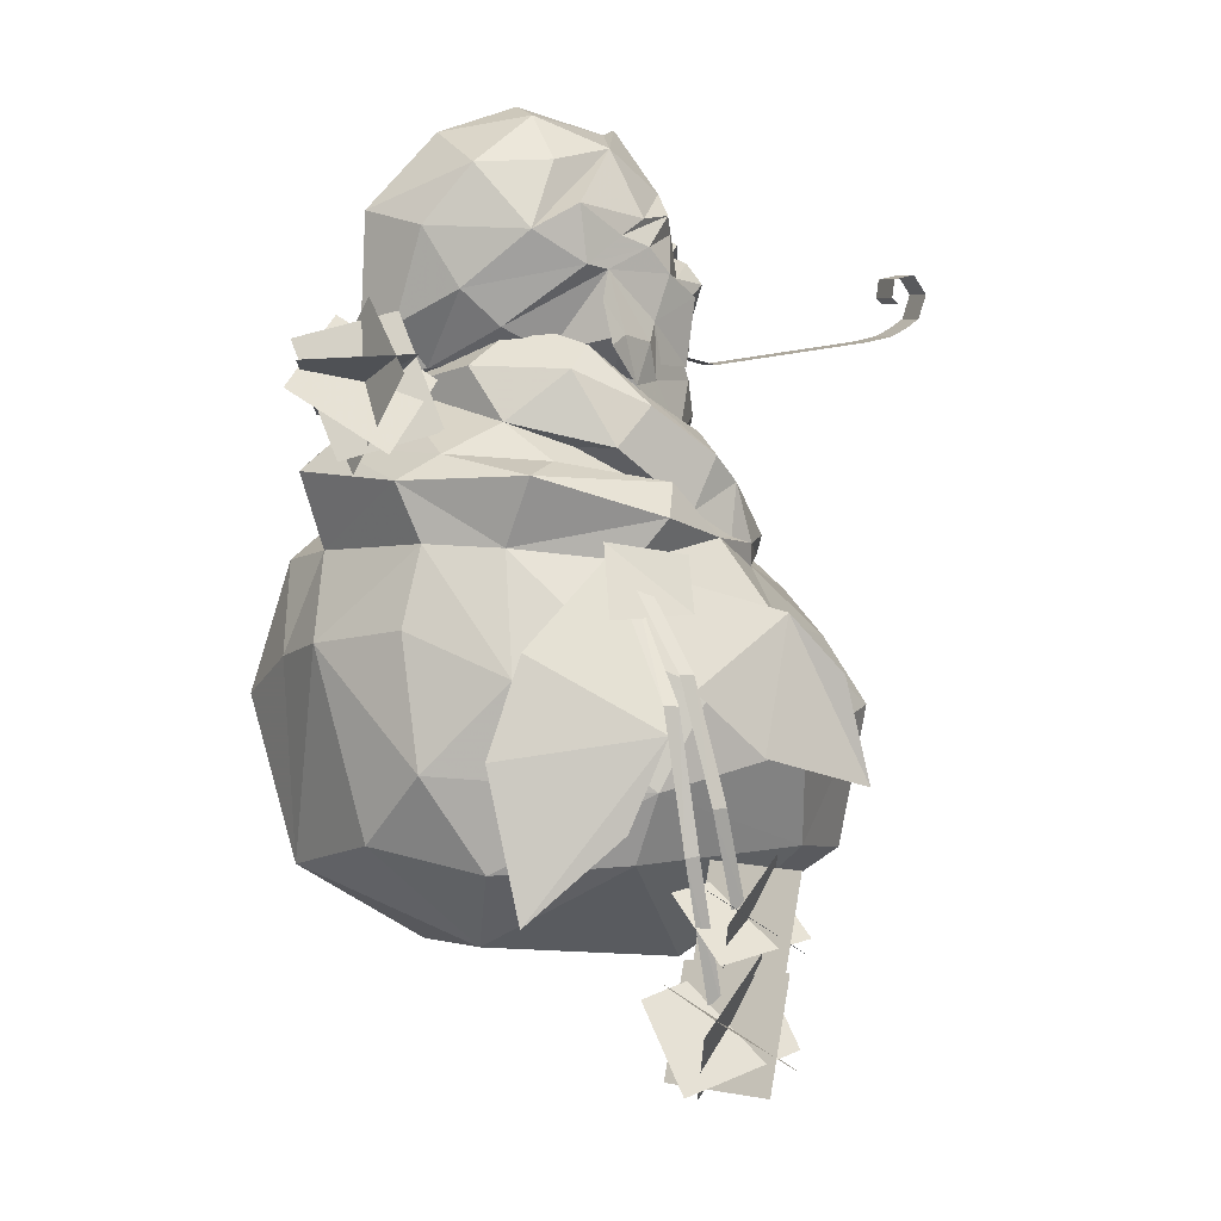
<metadata>
{"format":"obj","ext":"obj","renderer":"f3d","projection":"perspective","resolution":1024,"background":"white","views":[{"elev":19.7,"azim":79.5,"up":"+Z"}]}
</metadata>
<code>
g shengdanbeishi3
v 7.278 -0.2884 -8.35
v 10.17 3.882 -9.754
v 10.15 -0.05475 -13.68
v 5.365 11.52 -3.208
v 5.054 13.64 -5.874
v 6.974 11.06 -4.24
v 12.1 8.663 -17.57
v 9.32 16.47 -18.53
v 7.341 11.54 -24.31
v 4.556 20.47 -14.17
v 5.652 19.08 -20.44
v 4.083 1.889 -1.811
v 3.364 4.653 -0.783
v 5.136 6.491 -2.079
v 10.91 12.03 -10.54
v 7.138 15.71 -8.954
v 10.23 16.26 -13.67
v 4.397 -3.709 -9.728
v 8.541 -2.16 -17.38
v 3.478 -4.763 -20.25
v 1.966 8.636 -26.18
v 3.245 0.7943 -24.44
v 8.825 2.543 -22.35
v 7.144 9.523 -6.005
v 2.277 19.04 -11.7
v 6.666 4.194 -5.244
v 9.837 7.691 -8.483
v -2.733 20.87 -17.08
v -3.222 20.29 -14.39
v -1.266 19.34 -22.07
v -2.171 0.6169 -0.5595
v 3.556 7.678 -1.997
v 4.147 12.66 -4.935
v 2.505 14.92 -4.242
v 3.631 14.47 -6.344
v 3.004 13.92 -2.839
v -0.3906 6.043 2.533
v 1.199 3.486 1.162
v 2.111 11.12 -0.3861
v 0.4238 13.73 -2.567
v 3.338 10.99 -0.4029
v 6.949 5.202 -2.081
v 4.634 -0.1226 -2.699
v 0.0464 -2.773 -7.093
v 5.49 0.8299 -5.237
v 0.167 15.58 -24.81
v -0.5491 -3.675 -3.641
v -3.796 10.97 -3.145
v -3.309 11.5 -5.776
v 3.084 15.47 -7.92
v 12.4 9.556 -14.26
v 11.23 2.536 -17.92
v -1.039 -2.36 -2.729
v 1.263 8.642 1.84
v 2.927 7.623 1.267
v 0.907 16.47 -7.266
v 2.938 15.54 -6.933
v 1.449 -4.814 -11.32
v -0.4172 13.07 -4.692
v -0.2017 14.08 -4.132
v -0.4343 16.13 -6.817
v 4.695 9.261 -1.778
v -0.7858 15.03 -7.727
v -1.09 14.11 -6.243
v 0.4556 16.36 -8.345
v 0.5753 15.14 -8.028
v -3.54 18.66 -11.47
v -3.468 13.03 -6.509
v -3.786 14.69 -6.678
v -3.587 15.59 -8.387
v -3.812 15.7 -7.509
v -6.34 -3.202 -11.46
v -6.569 -3.631 -17.5
v -9.759 -0.3825 -14.31
v -11.51 7.907 -7.063
v -12.22 6.948 -8.625
v -10.97 10.21 -9.535
v -9.951 3.945 -22.61
v -4.358 9.034 -26.99
v -10.31 12.27 -23.02
v -7.524 16.27 -23.45
v -9.773 17.4 -17.44
v -7.285 -0.5437 -4.408
v -9.832 3.288 -5.498
v -8.2 2.179 -3.425
v -13.21 6.863 -16.05
v -13.01 11.29 -18.98
v -12.21 11.57 -13.37
v -10.1 0.2069 -18.64
v -12.6 8.742 -20.72
v -1.542 -6.122 -14.09
v -2.892 -4.607 -19.99
v -2.89 0.03603 -25.02
v -11.03 5.634 -10.16
v -8.369 16.76 -14.14
v -8.877 0.8678 -8.795
v -11.5 3.126 -13.36
v -5.235 19.49 -20.72
v -2.591 -4.061 -8.316
v -4.238 14.99 -25.29
v -10.23 9.578 -8.22
v -9.031 4.985 -4.872
v -10.06 12.23 -7.111
v -10.66 11 -5.96
v -9.932 11.57 -9.442
v -7.036 4.621 1.015
v -6.775 1.779 -0.6596
v -9.857 8.563 -3.12
v -10.81 7.965 -3.634
v -8.581 11.81 -4.624
v -10.82 1.4 -6.139
v -6.536 -2.672 -5.782
v -6.602 -1.757 -7.999
v -9.217 12.84 -10.73
v -6.703 -1.301 -22.02
v -9.12 6.42 -0.5316
v -6.631 -2.373 -4.741
v -9.851 4.889 -1.652
v -9.534 12.87 -9.782
v -8.089 14.55 -9.322
v -7.551 12.51 -5.811
v -6.747 11.72 -6.139
v -7.041 14.71 -8.326
v -10.67 5.973 -5.289
v -5.946 13.93 -8.905
v -5.952 13.07 -7.354
v -7.225 14.71 -10.1
v -6.981 13.52 -9.754
v -3.15 13.11 5.481
v -2.581 12.87 6.431
v -4.12 12.73 7.074
v -0.606 11.66 5.533
v -0.8663 12.61 4.251
v 0.08962 11.76 2.419
v 0.6052 9.641 4.913
v -1.735 13.93 2.967
v -6.733 11.24 9.459
v -6.468 12.6 7.027
v 0.451 7.073 1.354
v 0.6072 5.007 2.613
v -1.135 2.039 0.4759
v 0.2582 3.322 4.275
v 0.6443 6.348 6.8
v 1.01 8.649 5.269
v -2.969 10.35 9.383
v -1.178 11.53 6.644
v 0.4222 8.474 7.793
v -5.968 13.66 3.841
v -3.786 13.52 3.346
v -6.228 13.35 5.268
v -6.05 14.45 3.465
v -4.849 14.91 2.753
v -5.61 14.71 1.294
v -3.588 13.84 2.169
v -0.1199 10.36 6.191
v -5.927 14.98 2.43
v -5.269 13.66 0.7848
v -6.589 10.75 9.29
v -3.856 14.13 0.1138
v -4.963 13.49 -0.3946
v -0.9004 13.38 0.07019
v 0.5004 11.97 0.5894
v -3.458 13.39 -0.3395
v -4.821 12.75 -0.3259
v -2.53 2.269 -0.5351
v 0.08962 11.76 2.419
v 1.05 11.38 1.763
v 0.6052 9.641 4.913
v -1.098 1.901 6.773
v -1.538 4.215 9.303
v 0.6443 6.348 6.8
v -1.386 7.66 9.313
v -4.033 7.169 10.74
v -3.711 -0.1988 6.942
v -5.114 3.158 9.941
v -6.589 10.75 9.29
v -2.969 10.35 9.383
v -0.01711 -1.34 0.7881
v 0.6243 -0.4065 0.228
v 1.569 -2.092 0.7535
v -0.7517 0.06467 0.4728
v -1.698 -0.7843 -1.318
v 0.6207 -0.8859 -1.481
v -0.8885 0.6563 2.551
v -6.076 6.779 10.76
v 0.2582 3.322 4.275
v -1.135 2.039 0.4759
v -2.53 2.269 -0.5351
v -2.246 -0.6938 1.869
v -8.75 11.91 4.202
v -8.469 11.8 6.081
v -9.519 11.38 4.846
v -10.3 9.584 3.319
v -9.918 10.67 2.183
v -10.25 7.319 2.434
v -9.613 9.689 0.2023
v -9.185 12.33 1.265
v -7.638 5.342 -0.4941
v -7.486 3.275 0.7645
v -7.234 1.719 2.564
v -4.008 1.424 -0.1804
v -10.34 6.22 2.676
v -9.781 4.117 4.418
v -9.447 8.964 7.903
v -10.84 6.064 5.221
v -10.24 9.594 4.574
v -7.497 12.72 2.498
v -6.92 14.46 2.28
v -7.298 13.05 1.321
v -10.46 8.149 3.828
v -6.336 13.6 -0.4525
v -8.453 11.76 -1.655
v -9.27 9.88 -1.642
v -6.186 12.81 -0.9628
v -9.613 9.689 0.2023
v -10.25 7.319 2.434
v -9.979 9.018 -0.7561
v -6.605 0.7231 5.515
v -9.781 4.117 4.418
v -8.198 2.79 7.782
v -9.67 5.887 7.421
v -7.898 6.342 9.857
v -9.447 8.964 7.903
v -0.1314 -1.975 -0.2981
v -3.223 -1.309 -0.09172
v -4.535 -0.124 1.718
v -7.234 1.719 2.564
v -4.008 1.424 -0.1804
v -10.57 7.412 -0.4779
v -8.358 7.822 -1.871
v 0.519 12.22 -3.093
v 0.6483 9.749 0.1865
v 0.5097 11.67 -0.08446
v -7.852 10.43 -5.006
v -8.882 9.664 -2.23
v -0.9983 13.51 -0.5476
v -8.164 11.97 -2.184
v -9.979 9.018 -0.7561
v 2.048 10.11 2.405
v 1.05 11.38 1.763
f 2 1 3
f 5 4 6
f 8 7 9
f 10 8 11
f 13 12 14
f 16 15 17
f 19 18 20
f 11 8 9
f 21 9 22
f 23 22 9
f 16 5 24
f 10 16 17
f 25 16 10
f 24 26 27
f 16 24 15
f 1 18 3
f 10 28 25
f 29 25 28
f 30 28 10
f 13 31 12
f 32 14 33
f 35 34 33
f 36 33 34
f 38 37 31
f 40 39 36
f 41 36 39
f 6 42 26
f 42 43 26
f 43 44 45
f 11 30 10
f 11 9 46
f 21 46 9
f 43 47 44
f 24 27 15
f 2 45 1
f 45 18 1
f 48 39 49
f 40 49 39
f 50 5 16
f 51 3 52
f 14 12 42
f 33 14 4
f 30 11 46
f 12 31 53
f 3 18 19
f 52 3 19
f 54 39 48
f 32 13 14
f 51 7 8
f 12 53 43
f 42 12 43
f 51 2 3
f 15 2 51
f 55 41 54
f 39 54 41
f 54 37 55
f 23 20 22
f 26 45 2
f 26 43 45
f 7 51 52
f 7 23 9
f 56 34 57
f 45 44 18
f 43 53 47
f 52 19 23
f 19 20 23
f 17 15 51
f 18 58 20
f 4 42 6
f 14 42 4
f 27 26 2
f 15 27 2
f 35 33 5
f 57 5 50
f 18 44 58
f 10 17 8
f 17 51 8
f 6 24 5
f 6 26 24
f 59 40 60
f 61 60 34
f 7 52 23
f 36 34 40
f 60 40 34
f 36 41 33
f 62 33 41
f 13 62 55
f 41 55 62
f 55 37 38
f 62 13 32
f 32 33 62
f 61 34 56
f 61 63 64
f 61 64 60
f 66 65 50
f 34 35 57
f 35 5 57
f 66 50 67
f 59 64 68
f 69 68 64
f 70 66 67
f 40 59 49
f 68 49 59
f 61 56 65
f 56 57 65
f 50 65 57
f 5 33 4
f 64 63 69
f 71 69 63
f 55 38 13
f 38 31 13
f 50 16 25
f 25 67 50
f 25 29 67
f 63 66 71
f 70 71 66
f 65 63 61
f 65 66 63
f 73 72 74
f 76 75 77
f 79 78 80
f 81 80 82
f 84 83 85
f 87 86 88
f 78 89 90
f 20 91 92
f 79 80 81
f 93 79 22
f 21 22 79
f 94 77 88
f 87 88 82
f 82 88 95
f 97 96 94
f 86 94 88
f 73 91 72
f 29 28 95
f 82 95 28
f 30 98 28
f 83 31 85
f 91 99 72
f 100 46 79
f 21 79 46
f 101 84 102
f 104 103 101
f 105 101 103
f 31 106 107
f 109 108 104
f 110 104 108
f 96 111 76
f 96 112 111
f 113 44 112
f 30 81 98
f 100 79 81
f 44 47 112
f 89 86 90
f 86 97 94
f 72 113 74
f 72 99 113
f 110 108 49
f 48 49 108
f 88 77 114
f 115 73 89
f 111 83 84
f 75 84 101
f 100 81 30
f 53 31 83
f 92 91 73
f 92 73 115
f 48 108 116
f 84 85 102
f 80 78 90
f 117 53 83
f 117 83 111
f 73 74 89
f 89 74 86
f 108 109 116
f 118 116 109
f 118 106 116
f 22 20 93
f 81 82 98
f 98 82 28
f 74 113 96
f 113 112 96
f 115 89 78
f 79 93 78
f 119 103 120
f 99 44 113
f 47 53 117
f 93 92 115
f 93 20 92
f 90 86 87
f 20 58 91
f 76 111 75
f 75 111 84
f 74 96 97
f 74 97 86
f 77 101 105
f 114 77 119
f 99 91 58
f 58 44 99
f 112 47 117
f 112 117 111
f 80 87 82
f 80 90 87
f 77 94 76
f 94 96 76
f 46 100 30
f 121 110 122
f 103 121 123
f 93 115 78
f 121 103 110
f 104 110 103
f 124 109 101
f 104 101 109
f 109 124 118
f 85 118 124
f 107 106 118
f 102 85 124
f 124 101 102
f 120 103 123
f 126 125 123
f 121 122 126
f 114 127 128
f 119 105 103
f 119 77 105
f 67 114 128
f 69 126 68
f 122 68 126
f 67 128 70
f 110 49 122
f 68 122 49
f 127 120 123
f 114 119 127
f 120 127 119
f 75 101 77
f 71 125 69
f 126 69 125
f 85 107 118
f 85 31 107
f 95 88 114
f 114 67 95
f 67 29 95
f 70 128 71
f 125 71 128
f 123 125 127
f 125 128 127
f 130 129 131
f 130 132 129
f 134 133 135
f 134 136 133
f 137 131 138
f 140 139 135
f 141 140 142
f 143 142 144
f 131 137 145
f 146 145 147
f 141 139 140
f 149 148 129
f 150 129 148
f 152 151 149
f 154 153 152
f 143 147 145
f 129 133 149
f 131 145 146
f 131 129 150
f 133 136 149
f 149 154 152
f 155 147 144
f 143 144 147
f 132 130 155
f 155 144 132
f 156 152 153
f 132 144 135
f 136 154 149
f 154 157 153
f 133 129 132
f 133 132 135
f 149 151 148
f 130 146 155
f 146 147 155
f 130 131 146
f 144 142 140
f 131 150 138
f 158 145 137
f 140 135 144
f 151 152 156
f 154 159 157
f 159 160 157
f 162 161 134
f 136 134 161
f 161 159 154
f 161 163 159
f 161 154 136
f 159 163 160
f 164 160 163
f 141 165 139
f 167 166 168
f 170 169 171
f 170 171 172
f 173 170 172
f 175 174 170
f 169 170 174
f 177 176 173
f 179 178 180
f 181 179 182
f 183 182 179
f 170 173 175
f 172 177 173
f 177 172 171
f 169 174 184
f 179 180 183
f 175 173 185
f 173 176 185
f 169 184 186
f 169 186 171
f 181 182 187
f 188 187 182
f 187 186 184
f 187 184 181
f 184 189 181
f 184 174 189
f 181 189 179
f 178 179 189
f 191 190 192
f 190 193 192
f 195 194 196
f 194 197 196
f 138 191 137
f 195 198 199
f 200 199 201
f 202 200 203
f 204 137 191
f 205 204 206
f 199 198 201
f 150 148 190
f 207 190 148
f 207 151 208
f 208 153 209
f 204 205 203
f 207 194 190
f 206 204 191
f 150 190 191
f 207 197 194
f 208 209 207
f 202 205 210
f 205 202 203
f 210 192 193
f 193 202 210
f 153 208 156
f 195 202 193
f 207 209 197
f 153 157 209
f 193 190 194
f 195 193 194
f 148 151 207
f 210 206 192
f 210 205 206
f 206 191 192
f 199 200 202
f 138 150 191
f 137 204 158
f 202 195 199
f 156 208 151
f 157 211 209
f 157 160 211
f 197 212 196
f 213 196 212
f 209 211 212
f 211 214 212
f 197 209 212
f 164 214 160
f 211 160 214
f 198 165 201
f 216 215 217
f 219 218 220
f 221 219 220
f 221 220 222
f 218 174 220
f 175 220 174
f 222 176 223
f 180 178 224
f 183 224 182
f 225 182 224
f 175 222 220
f 222 223 221
f 219 221 223
f 226 174 218
f 183 180 224
f 185 222 175
f 185 176 222
f 227 226 218
f 219 227 218
f 188 182 228
f 225 228 182
f 226 227 228
f 225 226 228
f 225 189 226
f 189 174 226
f 178 189 224
f 225 224 189
f 198 229 230
f 195 229 198
f 232 231 233
f 235 234 230
f 233 231 236
f 237 234 235
f 230 229 235
f 238 235 229
f 240 239 233
f 232 233 239
f 232 239 139
f 139 239 135
f 123 121 126
f 59 60 64
g Object01
v 1.776 -1.627 -12.89
v -12.88 13.29 0.06157
v -13.12 12.27 0.8418
v -15.2 15.02 1.294
v -15.7 14.17 2.142
v -17.51 15.57 0.000448
v -18.27 14.78 0.7002
v -18.18 14.96 -2.021
v -19.06 14.09 -1.6
v -17.4 13.71 -3.865
v -18.21 12.71 -3.66
v -15.06 12.32 -4.331
v -15.69 11.18 -4.223
v 1.776 -1.627 -12.89
v -13.12 12.27 0.8418
v -12.12 12.62 1.612
v -15.49 15.01 3.114
v -18.27 14.78 0.7002
v -19.09 15.79 1
v -15.7 14.17 2.142
v -19.06 14.09 -1.6
v -20.02 14.91 -1.928
v -18.21 12.71 -3.66
v -15.69 11.18 -4.223
v -18.96 13.11 -4.651
v 2.937 -0.2349 -13.01
v 2.63 -1.259 -12.3
v -11.88 13.64 0.8314
v -14.99 15.86 2.266
v -18.11 16.61 0.5198
v -19.14 15.78 -2.35
v -18.15 14.11 -4.857
v -15.88 11.17 -5.513
v -15.26 12.3 -5.621
v 2.084 -0.6024 -13.6
v -15.69 11.18 -4.223
v -15.06 12.32 -4.331
v -15.26 12.3 -5.621
v -15.88 11.17 -5.513
v 2.084 -0.6024 -13.6
v 1.776 -1.627 -12.89
v 2.63 -1.259 -12.3
v 2.937 -0.2349 -13.01
f 242 241 243
f 245 244 243
f 242 243 244
f 247 246 245
f 244 245 246
f 249 248 247
f 246 247 248
f 251 250 249
f 248 249 250
f 253 252 251
f 250 251 252
f 255 254 256
f 257 255 256
f 259 258 257
f 260 257 258
f 261 258 262
f 263 261 262
f 265 264 263
f 267 266 256
f 268 256 266
f 256 268 257
f 269 257 268
f 257 269 259
f 270 259 269
f 259 270 262
f 271 262 270
f 262 271 265
f 272 265 271
f 273 265 274
f 272 274 265
f 266 275 268
f 242 268 275
f 268 242 269
f 244 269 242
f 269 244 270
f 246 270 244
f 271 270 248
f 272 271 250
f 274 272 252
f 250 252 272
f 277 276 278
f 279 278 276
f 250 271 248
f 248 270 246
f 256 254 267
f 260 255 257
f 273 264 265
f 275 241 242
f 263 262 265
f 262 258 259
f 281 280 282
f 283 282 280
g shengdanbeishi3
v -4.346 14.21 -3.774
v -1.656 13.85 -2.369
v -4.699 13.97 -2.003
v 1.05 11.38 1.763
v 2.048 10.11 2.405
v 0.6052 9.641 4.913
v -3.119 13.48 -0.2726
v -0.9983 13.51 -0.5476
v -0.6884 12.49 2.543
v 0.9059 11.69 0.005028
v 0.08962 11.76 2.419
v 2.117 10.59 0.1739
v -1.797 13.44 -4.571
v -3.801 13.52 -5.514
v 0.9767 12.71 -2.465
v -4.821 12.75 -0.3259
v 1.937 9.163 3.949
v 2.876 9.407 2.181
v -7 12.71 -3.59
v -9.979 9.018 -0.7561
v -10.25 7.319 2.434
v -10.57 7.412 -0.4779
v -6.526 12.75 -1.051
v -9.309 10.65 0.574
v -8.164 11.97 -2.184
v -9.613 9.689 0.2023
v -9.25 9.515 -2.315
v -9.889 8.026 -2.569
v -5.808 12.58 -5.487
v -8.677 10.64 -4.67
v -10.75 6.447 1.05
v -10.89 6.462 -0.9624
v -6.824 24.32 1.27
v -8.37 24 0.9134
v -8.367 24.31 0.6137
v -6.821 24.64 0.9705
v -7.048 24.48 2.093
v -8.593 24.16 1.736
v -7.279 25.46 2.205
v -8.825 25.13 1.848
v -7.172 26.05 1.277
v -8.718 25.72 0.9206
v -6.847 25.63 0.21
v -8.393 25.31 -0.1468
v -6.403 24.22 -0.4568
v -6.126 23.06 -0.5884
v -7.672 22.73 -0.9415
v -7.949 23.89 -0.8117
v -4.133 13.19 -0.07589
v -5.678 12.86 -0.4289
v -5.992 15.18 -1.227
v -4.446 15.51 -0.8736
v -8.172 24.65 -0.5207
v -6.626 24.97 -0.1658
v -5.858 21.86 -0.634
v -7.403 21.52 -0.987
v -5.611 20.75 -0.6759
v -7.157 20.41 -1.029
v -5.361 19.62 -0.7184
v -6.906 19.29 -1.071
v -5.097 18.43 -0.7631
v -6.643 18.1 -1.116
v -4.839 17.27 -0.8069
v -6.385 16.94 -1.16
v 2.41 2.315 -1.342
v 4.261 -2.427 -1.873
v 1.609 -3.983 2.78
v -0.2422 0.759 3.311
v 4.388 1.081 2.591
v 0.1253 -0.9864 -0.9565
v -0.8346 -2.82 -1.258
v 3.315 -3.916 2.304
v -1.449 -2.611 -0.6416
v 3.078 -1.689 -2.843
v 5.003 0.3595 1.974
v 0.4754 -0.5624 4.176
v -0.7742 -1.856 3.125
v 0.52 2.278 0.3996
v 5.075 -0.3611 -1.442
v 3.781 -4.496 1.284
v 7.119 8.239 -5.062
v 7.127 11.84 -5.85
v 8.862 11.75 -7.89
v 9.735 8 -7.59
v -10.9 4.383 -9.178
v -11.9 3.363 -12.53
v -12.52 7.166 -12.78
v -11.98 7.75 -10.22
v 7.408 9.658 -6.091
v 11.45 11.19 -9.53
v 11.6 10.55 -9.462
v 7.605 9.016 -6.014
v 13.68 11.53 -14.59
v 13.58 12.15 -14.61
v 13.76 13.04 -19.51
v 13.83 12.43 -19.52
v 13.68 11.53 -14.59
v 11.6 10.55 -9.462
v 11.45 11.19 -9.53
v 13.58 12.15 -14.61
v 8.098 9.36 -6.855
v 12.55 10.33 -10.44
v 12.56 9.69 -10.37
v 8.149 8.706 -6.757
v 14.53 10.22 -16.29
v 14.54 10.82 -16.21
v 15.28 11.8 -23.41
v 15.22 11.2 -23.42
v 14.53 10.22 -16.29
v 12.56 9.69 -10.37
v 12.55 10.33 -10.44
v 14.54 10.82 -16.21
v 16.44 14.01 -21.11
v 14.08 10.66 -21.39
v 12 11.81 -17.6
v 14.35 15.16 -17.32
v 16.6 12.2 -17.92
v 15.39 15.4 -20.8
v 11.57 13.9 -20.87
v 12.79 10.7 -17.99
v 11.63 14.52 -20.39
v 14.19 11.88 -22.19
v 16.55 11.58 -18.4
v 13.98 14.22 -16.6
v 11.58 14.11 -18.31
v 15.03 15.46 -20.09
v 16.62 11.28 -20.18
v 13.17 9.934 -18.41
v 18.59 12.96 -25.34
v 15.89 9.121 -25.66
v 13.5 10.44 -21.32
v 16.2 14.28 -21
v 18.78 10.89 -21.69
v 17.39 14.56 -24.99
v 13.01 12.83 -25.07
v 14.41 9.161 -21.77
v 13.08 13.55 -24.52
v 16.02 10.51 -26.58
v 18.72 10.17 -22.24
v 15.78 13.2 -20.17
v 17.9 9.558 -25.34
v 17.65 14.42 -23.74
v 13.92 13.35 -21.08
v 14.17 8.491 -22.68
v -11.26 5.662 -10.36
v -11.21 4.991 -10.31
v -13.1 5.339 -15.41
v -13.19 5.989 -15.45
v -14.07 5.895 -20.85
v -14.95 6.682 -25.71
v -15.12 7.268 -25.68
v -14.22 6.503 -20.86
v -14.07 5.895 -20.85
v -14.22 6.503 -20.86
v -13.19 5.989 -15.45
v -13.1 5.339 -15.41
v -11.4 5.189 -11.31
v -11.22 4.561 -11.18
v -13.23 4.276 -16.55
v -13.44 4.881 -16.64
v -14.22 4.419 -22.62
v -16.1 5.001 -29.51
v -16.4 5.532 -29.48
v -14.47 4.972 -22.54
v -14.22 4.419 -22.62
v -14.47 4.972 -22.54
v -13.44 4.881 -16.64
v -13.23 4.276 -16.55
v -18.1 7.114 -27.01
v -16.29 8.992 -23.38
v -12.86 6.83 -23.97
v -14.67 4.953 -27.6
v -17.26 5.388 -23.89
v -13.18 5.494 -24.33
v -13.58 8.911 -27.19
v -17.66 8.805 -26.74
v -13.83 9.467 -26.68
v -15.53 8.272 -22.72
v -17.01 4.833 -24.39
v -15.32 6.027 -28.35
v -13.44 9.107 -24.64
v -13.28 4.64 -24.74
v -17.12 4.534 -26.17
v -17.28 9.001 -26.06
v -20.06 5.302 -31.08
v -17.98 7.454 -26.92
v -14.04 4.977 -27.6
v -16.12 2.824 -31.76
v -19.09 3.324 -27.5
v -14.41 3.445 -28.01
v -14.87 7.362 -31.28
v -19.55 7.241 -30.77
v -15.16 7.999 -30.7
v -17.1 6.63 -26.16
v -18.8 2.687 -28.08
v -16.86 4.056 -32.62
v -18.1 2.44 -31.26
v -14.02 2.921 -28.97
v -15.54 7.491 -27.22
v -19.62 7.01 -29.51
v -13.2 6.074 -15.96
v -13.36 8.907 -19.13
v -13.48 11.27 -13.25
v -13.42 14.02 -21.03
v -14.01 13.26 -16.2
v -10.76 4.422 -9.93
v -10.62 -0.2616 -13.29
v -9.978 -2.389 -17.48
v -13.47 4.286 -17.6
v -9.907 -1.996 -24.32
v -12.16 2.391 -21.28
v -10.79 5.865 -8.842
v 11.17 11.29 -10.4
v 8.246 15.92 -8.285
v 11.52 14.23 -13.44
v 9.13 18.21 -10.91
v 10.37 19.11 -15.6
v 7.298 8.286 -5.806
v 10.41 4.237 -8.487
v 12.77 9.901 -11.6
v 12.45 2.411 -12.35
v 13.96 7.98 -15.31
v 15.09 3.353 -18.61
v 6.309 9.523 -4.937
f 285 284 286
f 288 287 289
f 291 290 292
f 293 291 294
f 288 295 287
f 293 287 295
f 284 285 296
f 284 296 297
f 298 291 293
f 295 298 293
f 291 292 294
f 291 298 285
f 285 286 291
f 290 291 286
f 290 286 299
f 293 294 287
f 296 285 298
f 288 289 300
f 295 288 301
f 288 300 301
f 286 284 302
f 304 303 305
f 307 306 308
f 309 308 310
f 310 311 303
f 305 303 311
f 312 302 284
f 297 312 284
f 310 308 313
f 310 313 311
f 309 307 308
f 302 313 308
f 308 286 302
f 286 308 306
f 299 286 306
f 303 309 310
f 313 302 312
f 314 304 305
f 315 305 311
f 315 314 305
f 317 316 318
f 319 318 316
f 321 320 317
f 316 317 320
f 323 322 321
f 320 321 322
f 325 324 323
f 322 323 324
f 327 326 325
f 324 325 326
f 329 328 330
f 331 330 328
f 333 332 334
f 335 334 332
f 327 336 326
f 337 326 336
f 336 331 337
f 328 337 331
f 338 329 339
f 330 339 329
f 340 338 341
f 339 341 338
f 342 340 343
f 341 343 340
f 344 342 345
f 343 345 342
f 346 344 347
f 345 347 344
f 335 346 334
f 347 334 346
f 349 348 350
f 351 350 348
f 353 352 354
f 355 354 352
f 357 356 358
f 359 358 356
f 361 360 362
f 363 362 360
f 365 364 366
f 367 366 364
f 369 368 370
f 371 370 368
f 373 372 374
f 375 374 372
f 377 376 378
f 379 378 376
f 381 380 382
f 383 382 380
f 385 384 386
f 387 386 384
f 389 388 390
f 391 390 388
f 393 392 394
f 395 394 392
f 397 396 398
f 399 398 396
f 401 400 402
f 403 402 400
f 405 404 406
f 407 406 404
f 409 408 410
f 411 410 408
f 413 412 414
f 415 414 412
f 417 416 418
f 419 418 416
f 421 420 422
f 423 422 420
f 425 424 426
f 427 426 424
f 429 428 430
f 431 430 428
f 433 432 434
f 435 434 432
f 437 436 438
f 439 438 436
f 441 440 442
f 443 442 440
f 445 444 446
f 447 446 444
f 449 448 450
f 451 450 448
f 453 452 454
f 455 454 452
f 457 456 458
f 459 458 456
f 461 460 462
f 463 462 460
f 465 464 466
f 467 466 464
f 469 468 470
f 471 470 468
f 473 472 474
f 475 474 472
f 477 476 478
f 479 478 476
f 481 480 482
f 483 482 480
f 485 484 486
f 485 486 487
f 488 487 486
f 484 489 486
f 491 490 492
f 491 492 493
f 494 493 492
f 490 495 492
f 497 496 498
f 499 497 500
f 498 500 497
f 497 501 496
f 503 502 504
f 505 503 506
f 504 506 503
f 503 507 502

</code>
